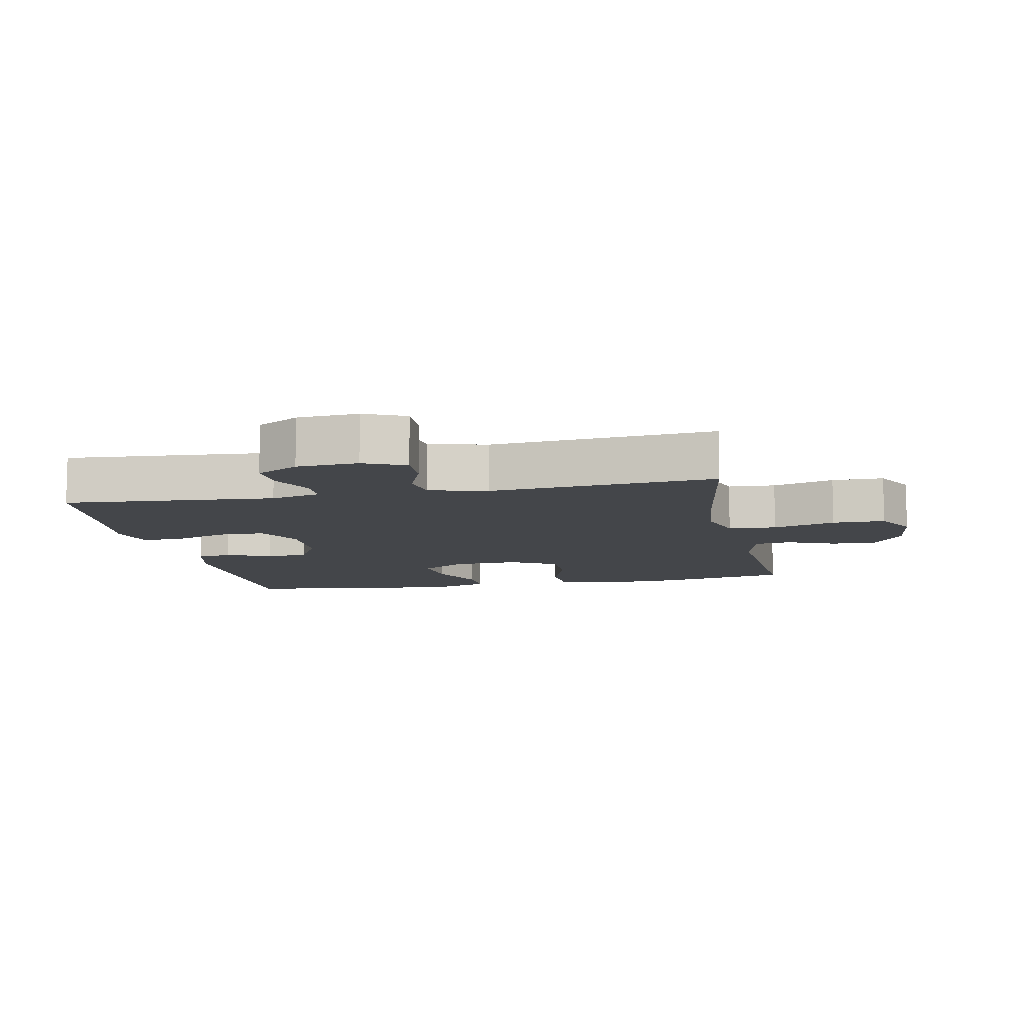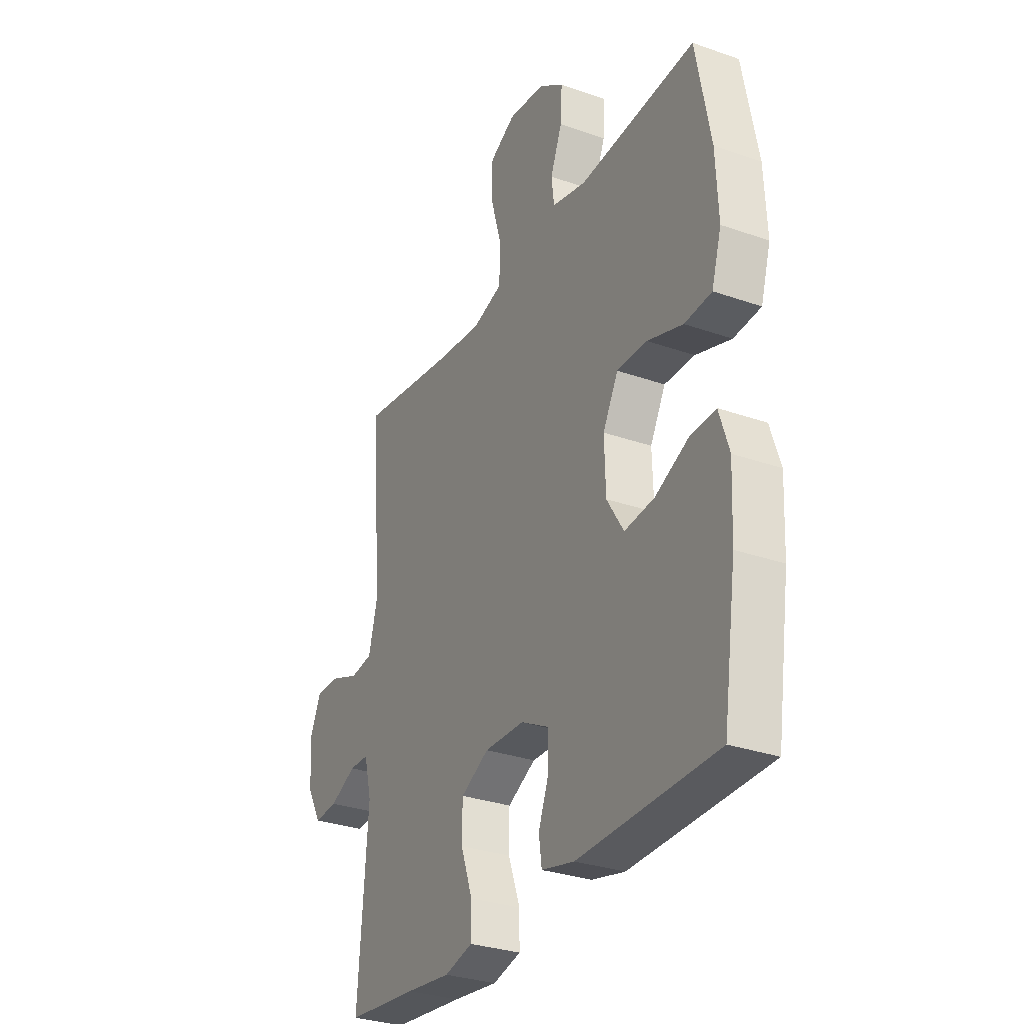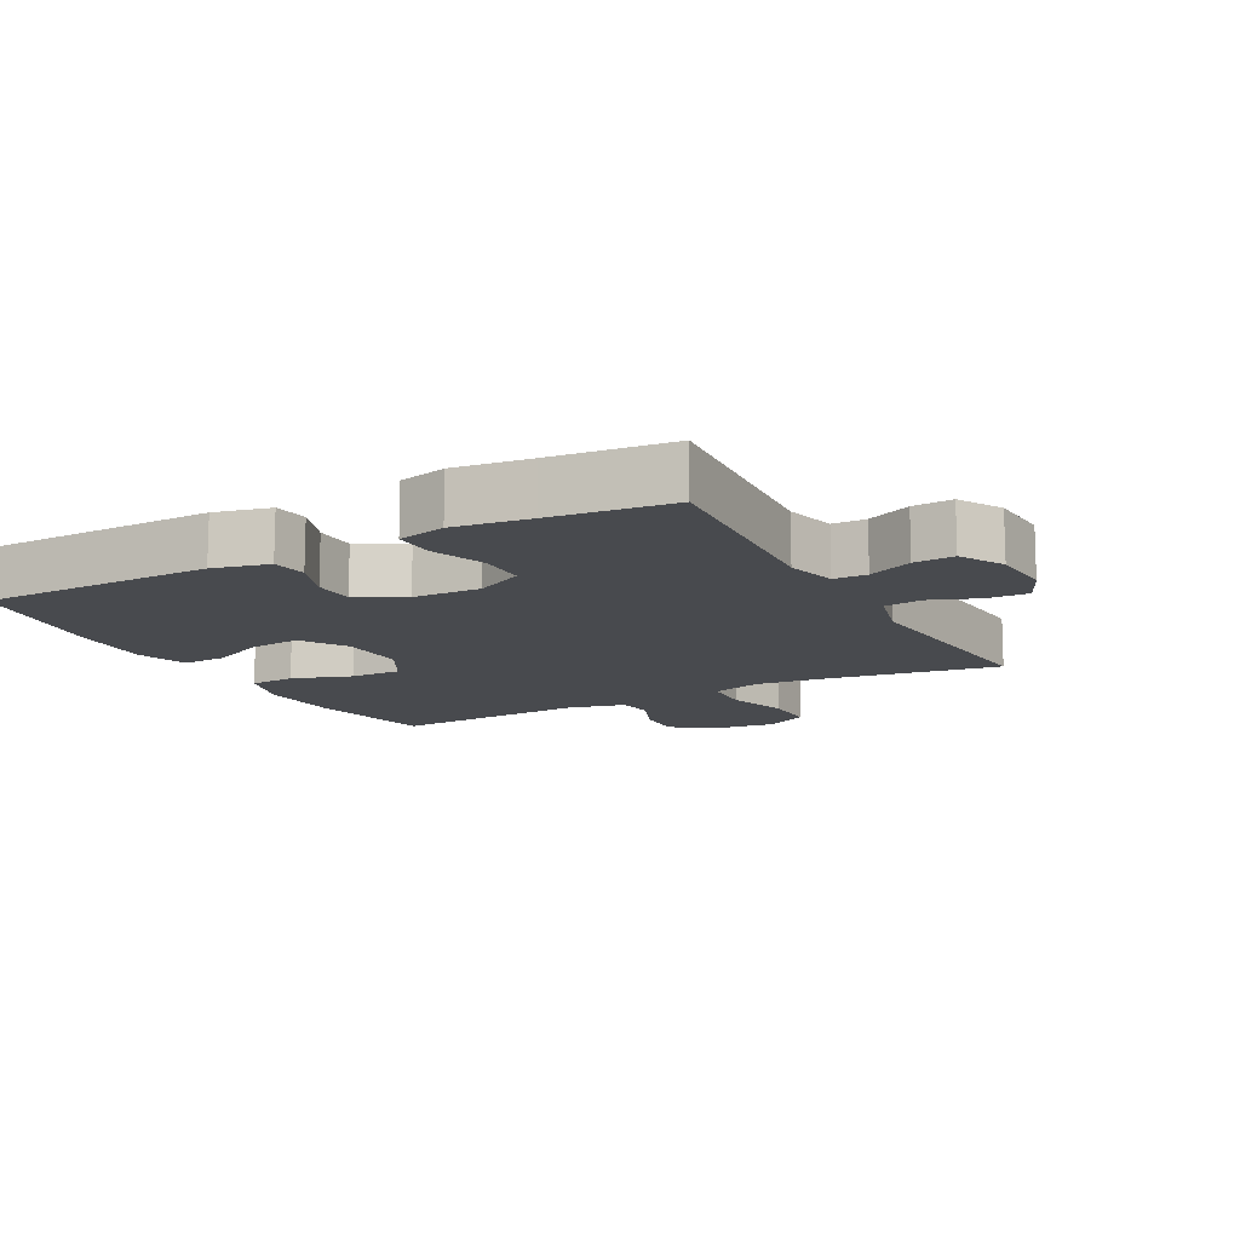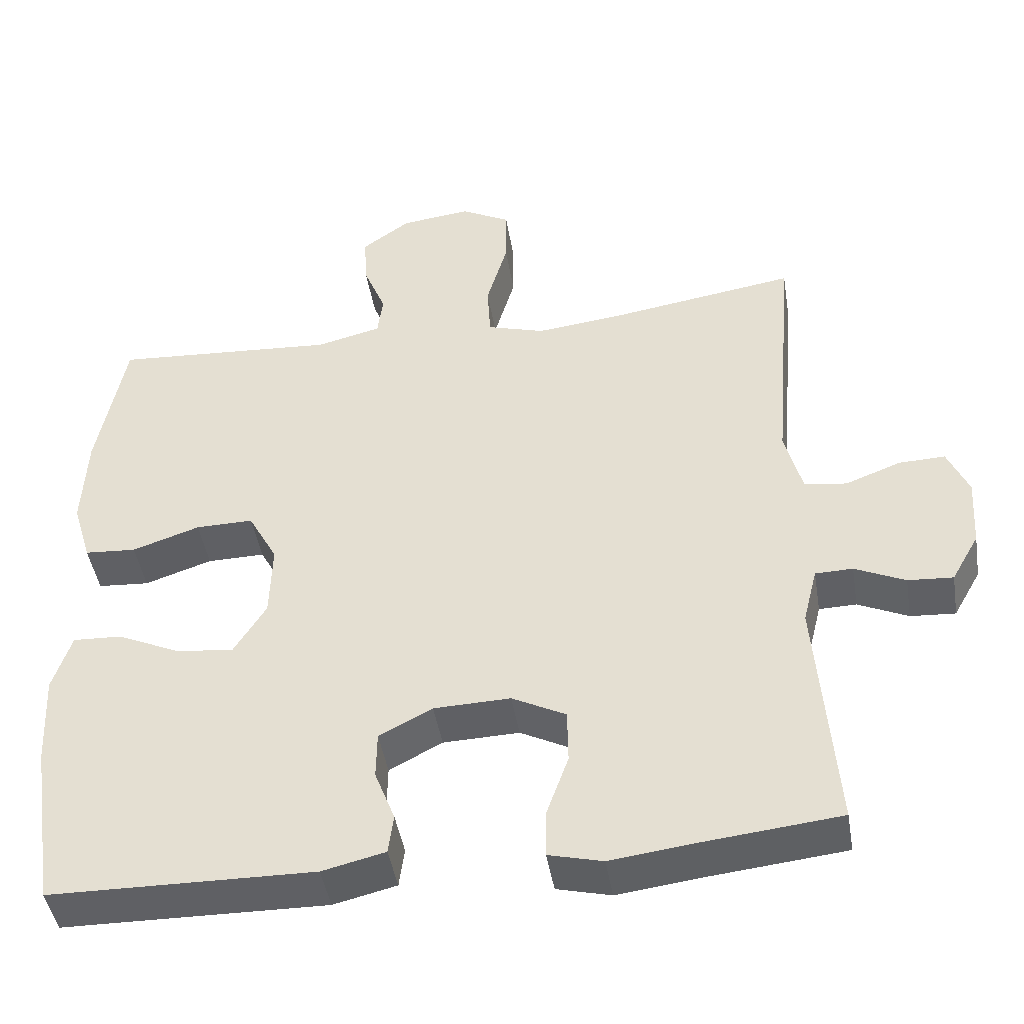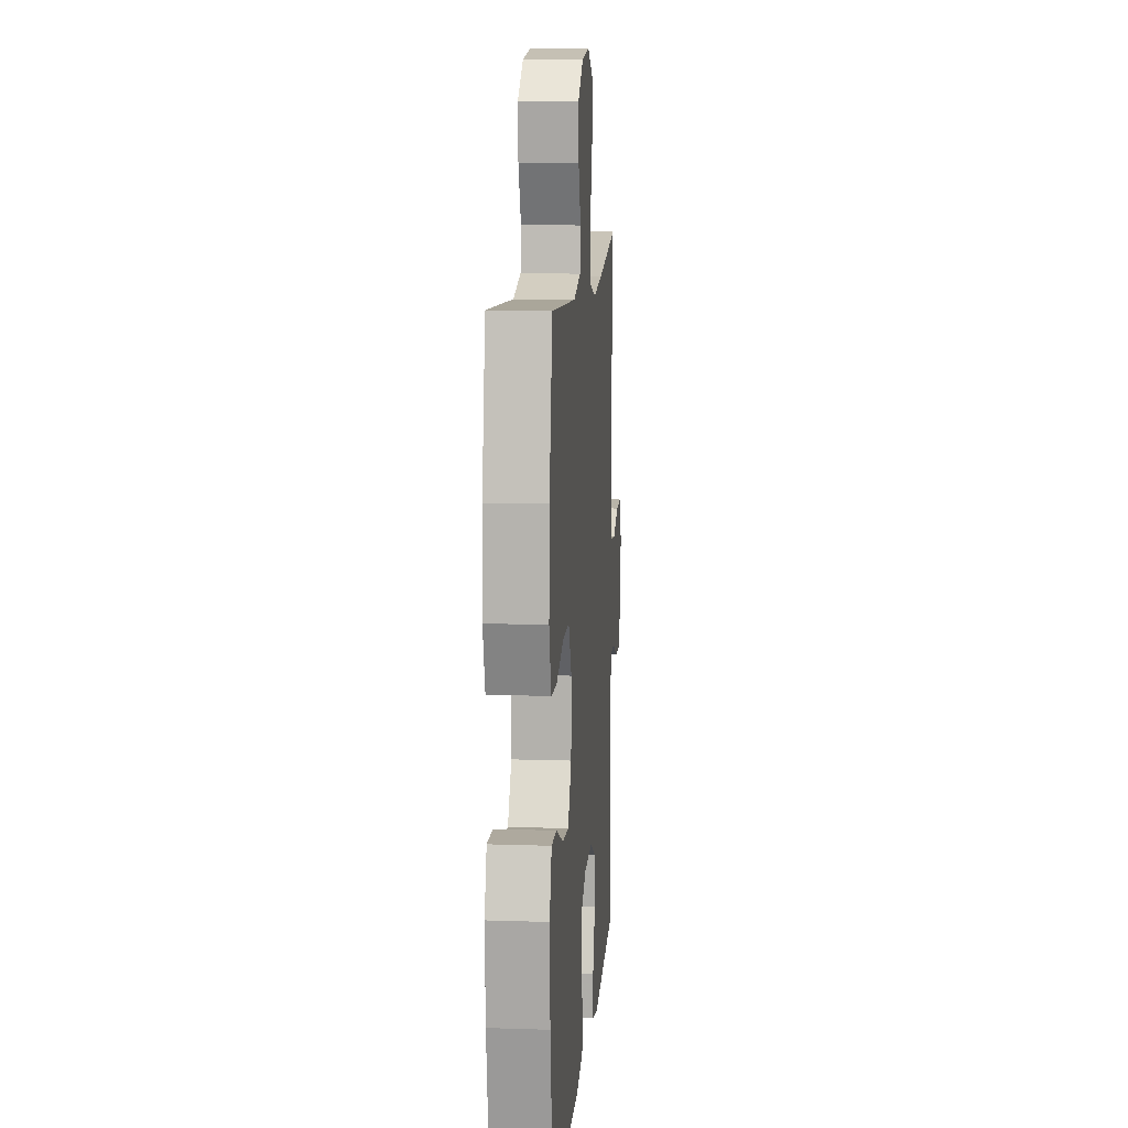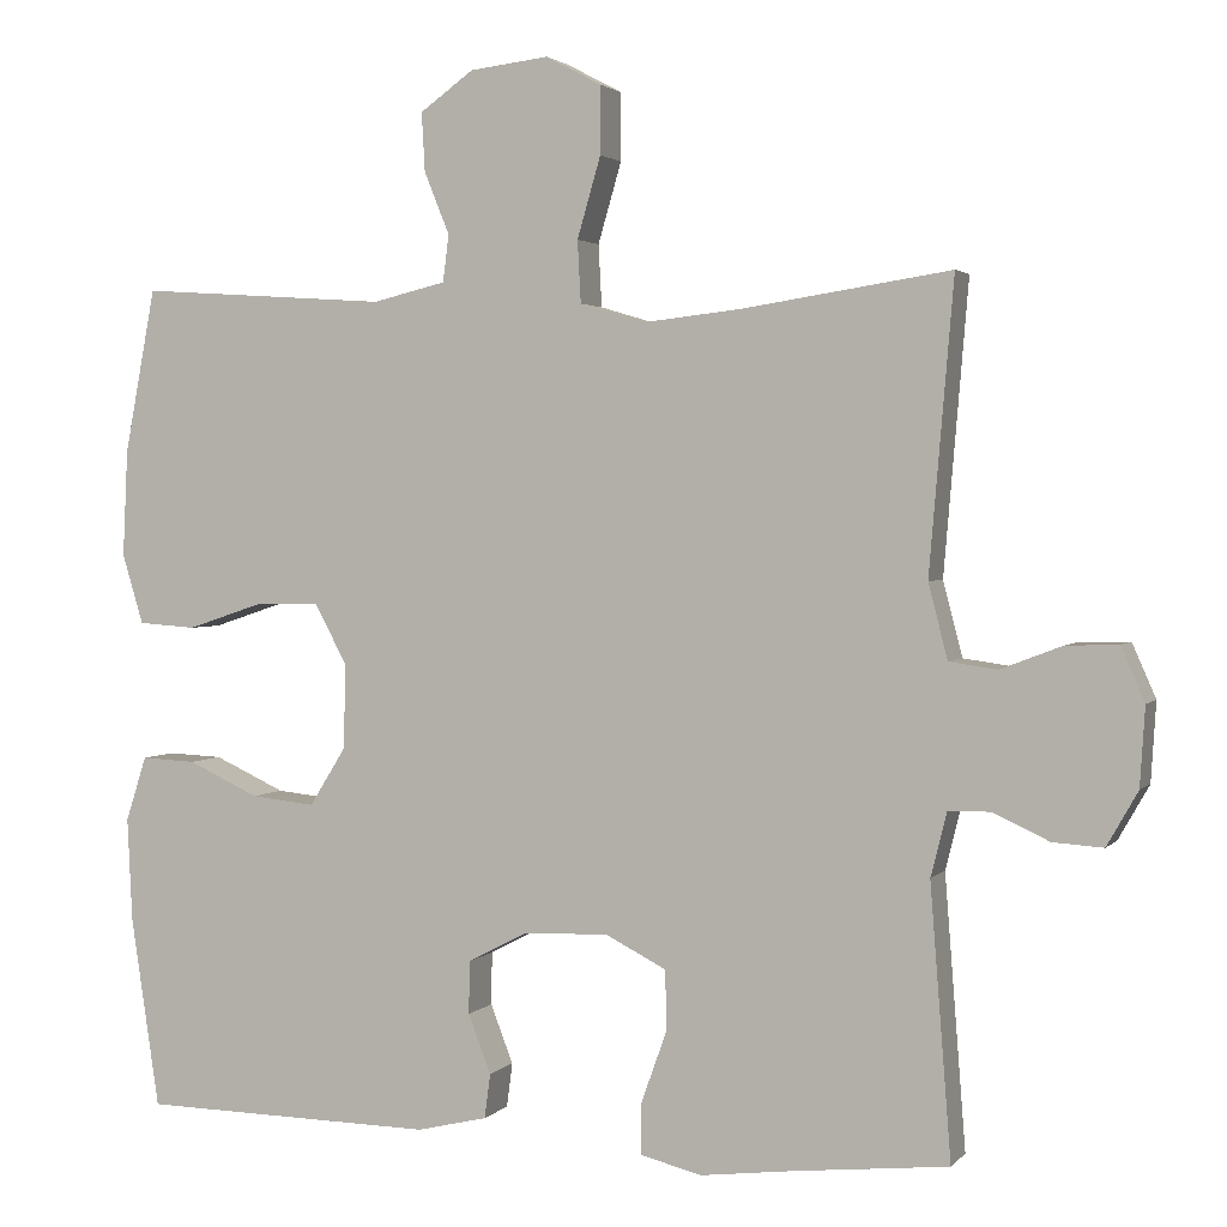
<metadata>
{"format":"obj","ext":"obj","renderer":"f3d","projection":"perspective","resolution":1024,"background":"white","views":[{"elev":-9.8,"azim":-78.6,"up":"+Y"},{"elev":-30.6,"azim":63.1,"up":"+Z"},{"elev":-12.8,"azim":-151.8,"up":"+Y"},{"elev":-44.8,"azim":-170.7,"up":"+Z"},{"elev":11.6,"azim":94.6,"up":"+Z"},{"elev":2.3,"azim":-160.0,"up":"+Z"}]}
</metadata>
<code>
v 0.5 0.07 0.5
v 0.537 0.07 0.304
v 0.543 0.07 0.177
v 0.518 0.07 0.094
v 0.449 0.07 0.089
v 0.359 0.07 0.119
v 0.282 0.07 0.12
v 0.243 0.07 0.048
v 0.246 0.07 -0.053
v 0.289 0.07 -0.122
v 0.365 0.07 -0.114
v 0.45 0.07 -0.075
v 0.515 0.07 -0.072
v 0.54 0.07 -0.149
v 0.534 0.07 -0.273
v 0.5 0.07 -0.5
v 0.148 0.07 -0.506
v 0.064 0.07 -0.486
v 0.057 0.07 -0.433
v 0.084 0.07 -0.363
v 0.083 0.07 -0.3
v 0.012 0.07 -0.263
v -0.09 0.07 -0.26
v -0.162 0.07 -0.297
v -0.163 0.07 -0.369
v -0.133 0.07 -0.453
v -0.133 0.07 -0.515
v -0.205 0.07 -0.533
v -0.319 0.07 -0.519
v -0.5 0.07 -0.5
v -0.475 0.07 -0.177
v -0.494 0.07 -0.101
v -0.544 0.07 -0.1
v -0.611 0.07 -0.131
v -0.671 0.07 -0.135
v -0.708 0.07 -0.07
v -0.714 0.07 0.024
v -0.686 0.07 0.088
v -0.624 0.07 0.086
v -0.551 0.07 0.058
v -0.494 0.07 0.066
v -0.471 0.07 0.155
v -0.5 0.07 0.5
v -0.252 0.07 0.462
v -0.135 0.07 0.449
v -0.058 0.07 0.472
v -0.054 0.07 0.546
v -0.082 0.07 0.642
v -0.082 0.07 0.723
v -0.016 0.07 0.758
v 0.078 0.07 0.747
v 0.142 0.07 0.701
v 0.138 0.07 0.631
v 0.108 0.07 0.557
v 0.115 0.07 0.501
v 0.202 0.07 0.48
v 0.5 0 0.5
v 0.537 0 0.304
v 0.543 0 0.177
v 0.518 0 0.094
v 0.449 0 0.089
v 0.359 0 0.119
v 0.282 0 0.12
v 0.243 0 0.048
v 0.246 0 -0.053
v 0.289 0 -0.122
v 0.365 0 -0.114
v 0.45 0 -0.075
v 0.515 0 -0.072
v 0.54 0 -0.149
v 0.534 0 -0.273
v 0.5 0 -0.5
v 0.148 0 -0.506
v 0.064 0 -0.486
v 0.057 0 -0.433
v 0.084 0 -0.363
v 0.083 0 -0.3
v 0.012 0 -0.263
v -0.09 0 -0.26
v -0.162 0 -0.297
v -0.163 0 -0.369
v -0.133 0 -0.453
v -0.133 0 -0.515
v -0.205 0 -0.533
v -0.319 0 -0.519
v -0.5 0 -0.5
v -0.475 0 -0.177
v -0.494 0 -0.101
v -0.544 0 -0.1
v -0.611 0 -0.131
v -0.671 0 -0.135
v -0.708 0 -0.07
v -0.714 0 0.024
v -0.686 0 0.088
v -0.624 0 0.086
v -0.551 0 0.058
v -0.494 0 0.066
v -0.471 0 0.155
v -0.5 0 0.5
v -0.252 0 0.462
v -0.135 0 0.449
v -0.058 0 0.472
v -0.054 0 0.546
v -0.082 0 0.642
v -0.082 0 0.723
v -0.016 0 0.758
v 0.078 0 0.747
v 0.142 0 0.701
v 0.138 0 0.631
v 0.108 0 0.557
v 0.115 0 0.501
v 0.202 0 0.48
f 52 53 54
f 51 52 54
f 50 51 54
f 49 50 54
f 48 49 54
f 47 48 54
f 46 47 54 55
f 45 46 55 56
f 42 43 44
f 41 42 44 45
f 38 39 40
f 37 38 40
f 36 37 40
f 35 36 40
f 34 35 40
f 33 34 40
f 32 33 40 41
f 56 1 2
f 45 56 2
f 41 45 2
f 32 41 2
f 31 32 2
f 27 28 29
f 26 27 29
f 25 26 29
f 29 30 31
f 25 29 31
f 24 25 31
f 18 19 20
f 17 18 20
f 16 17 20
f 15 16 20
f 14 15 20
f 13 14 20
f 12 13 20
f 11 12 20
f 10 11 20 21
f 9 10 21 22
f 4 5 6
f 3 4 6
f 2 3 6
f 2 6 7
f 31 2 7
f 31 7 8
f 24 31 8
f 23 24 8
f 8 9 22 23
f 110 109 108
f 110 108 107
f 110 107 106
f 110 106 105
f 110 105 104
f 110 104 103
f 111 110 103 102
f 112 111 102 101
f 100 99 98
f 101 100 98 97
f 96 95 94
f 96 94 93
f 96 93 92
f 96 92 91
f 96 91 90
f 96 90 89
f 97 96 89 88
f 58 57 112
f 58 112 101
f 58 101 97
f 58 97 88
f 58 88 87
f 85 84 83
f 85 83 82
f 85 82 81
f 87 86 85
f 87 85 81
f 87 81 80
f 76 75 74
f 76 74 73
f 76 73 72
f 76 72 71
f 76 71 70
f 76 70 69
f 76 69 68
f 76 68 67
f 77 76 67 66
f 78 77 66 65
f 62 61 60
f 62 60 59
f 62 59 58
f 63 62 58
f 63 58 87
f 64 63 87
f 64 87 80
f 64 80 79
f 79 78 65 64
f 1 57 58 2
f 2 58 59 3
f 3 59 60 4
f 4 60 61 5
f 5 61 62 6
f 6 62 63 7
f 7 63 64 8
f 8 64 65 9
f 9 65 66 10
f 10 66 67 11
f 11 67 68 12
f 12 68 69 13
f 13 69 70 14
f 14 70 71 15
f 15 71 72 16
f 16 72 73 17
f 17 73 74 18
f 18 74 75 19
f 19 75 76 20
f 20 76 77 21
f 21 77 78 22
f 22 78 79 23
f 23 79 80 24
f 24 80 81 25
f 25 81 82 26
f 26 82 83 27
f 27 83 84 28
f 28 84 85 29
f 29 85 86 30
f 30 86 87 31
f 31 87 88 32
f 32 88 89 33
f 33 89 90 34
f 34 90 91 35
f 35 91 92 36
f 36 92 93 37
f 37 93 94 38
f 38 94 95 39
f 39 95 96 40
f 40 96 97 41
f 41 97 98 42
f 42 98 99 43
f 43 99 100 44
f 44 100 101 45
f 45 101 102 46
f 46 102 103 47
f 47 103 104 48
f 48 104 105 49
f 49 105 106 50
f 50 106 107 51
f 51 107 108 52
f 52 108 109 53
f 53 109 110 54
f 54 110 111 55
f 55 111 112 56
f 56 112 57 1

</code>
